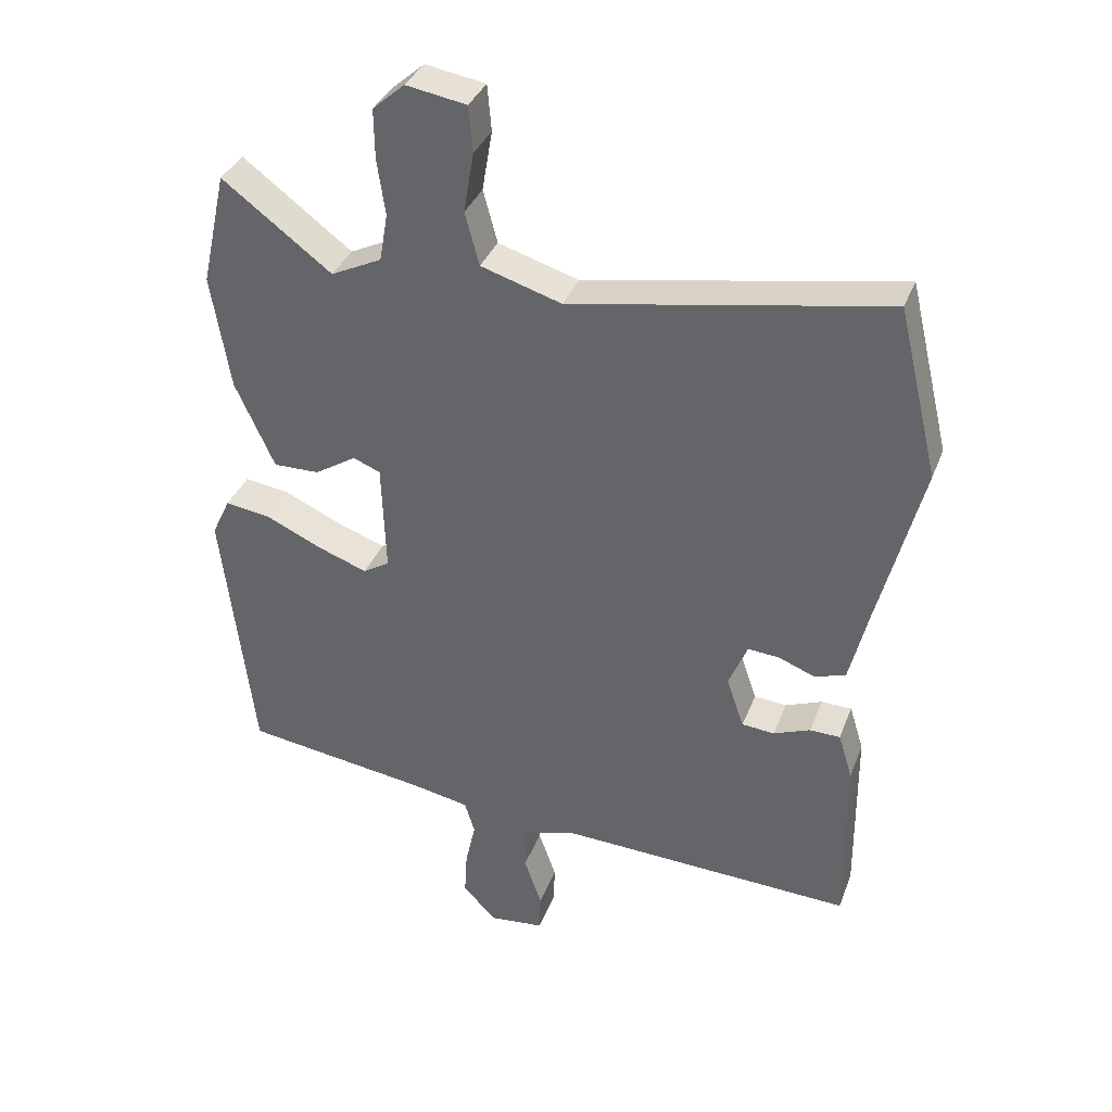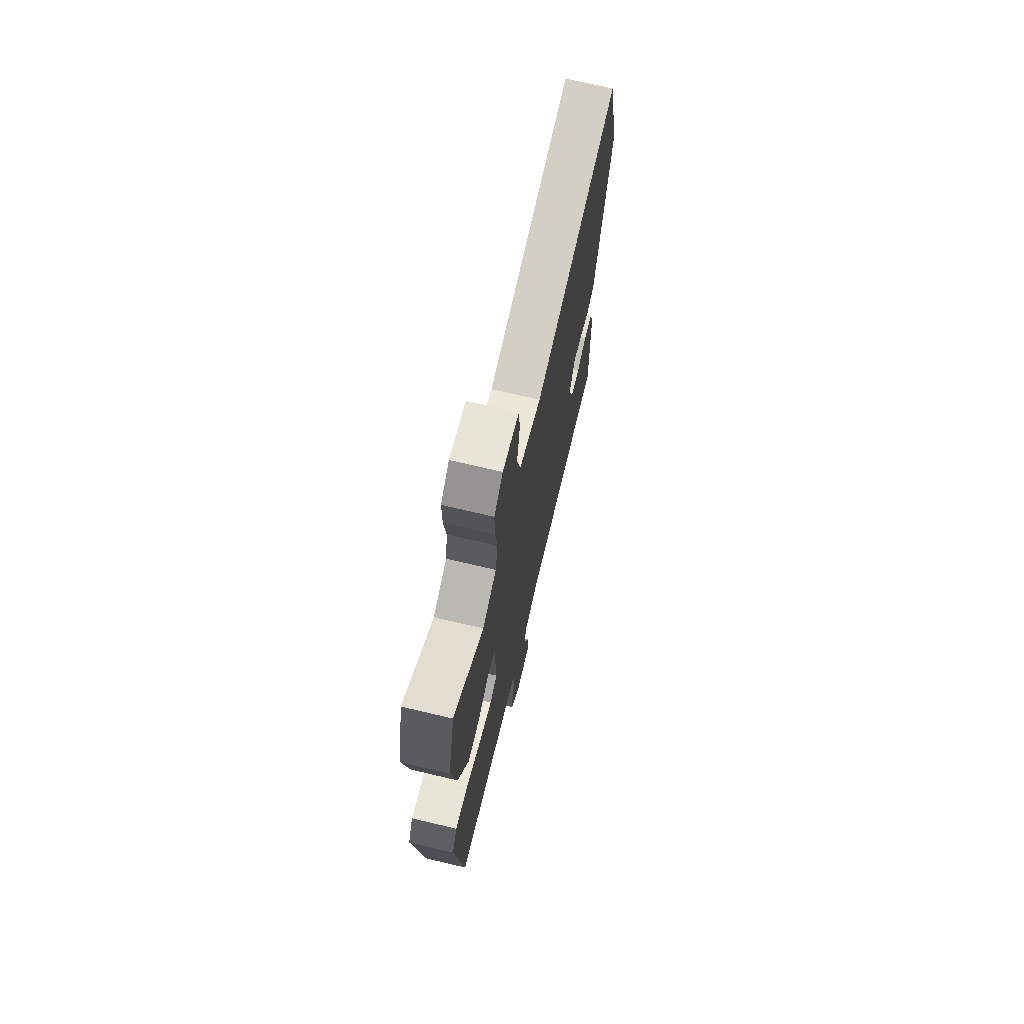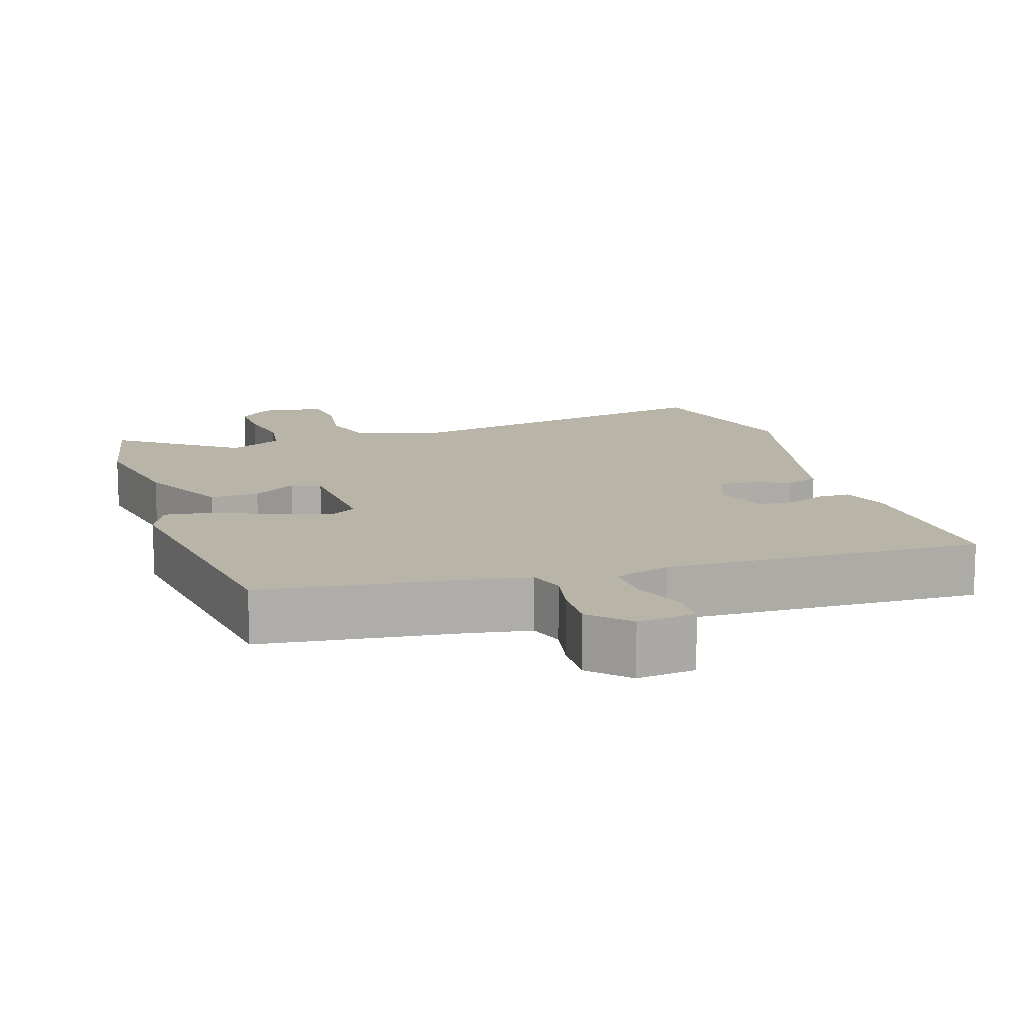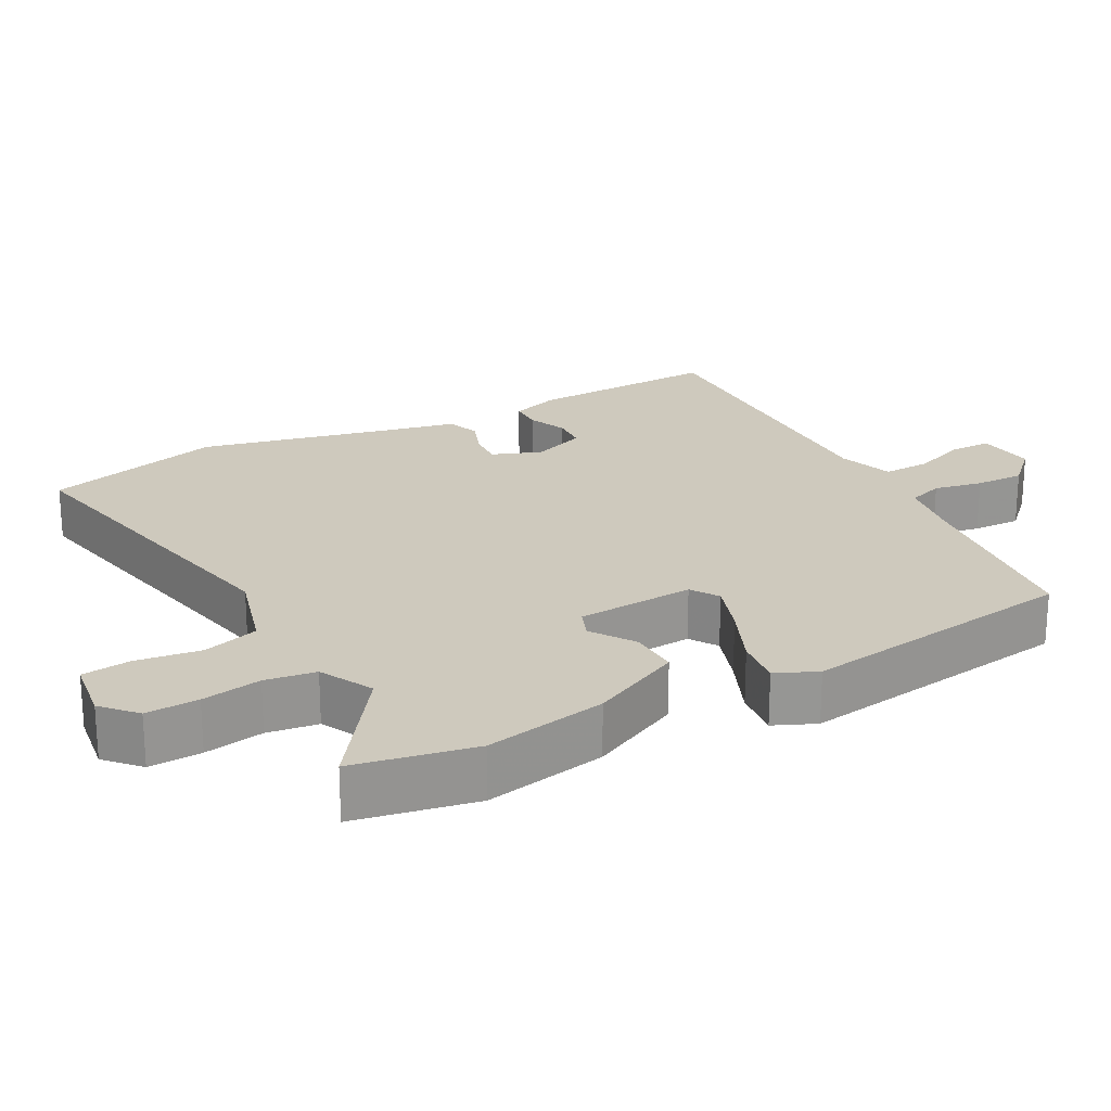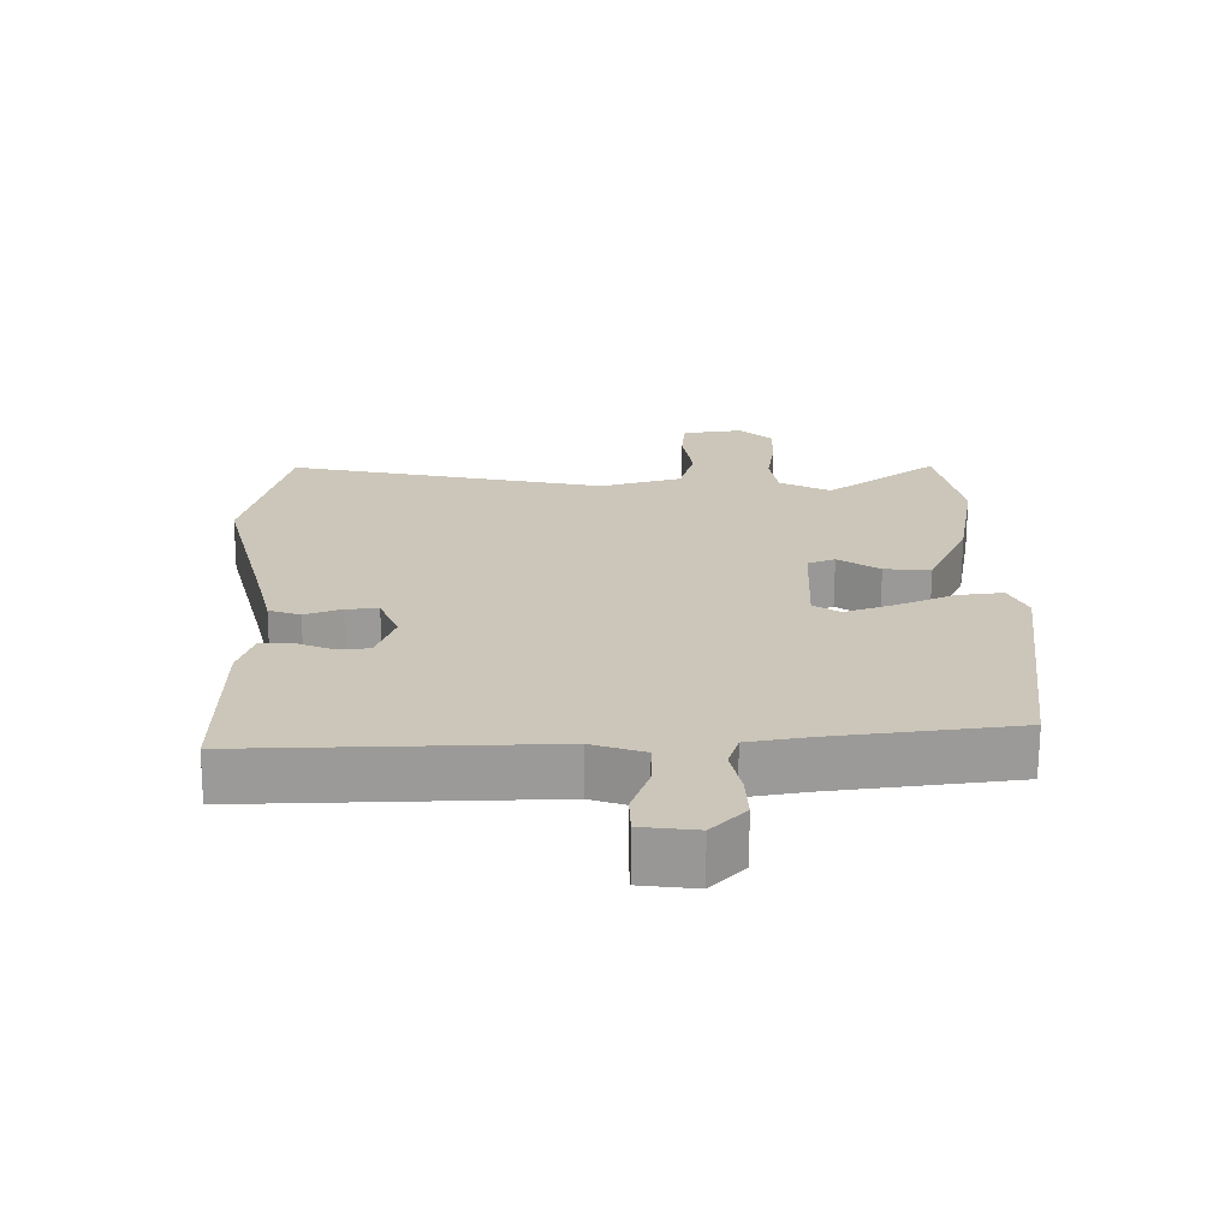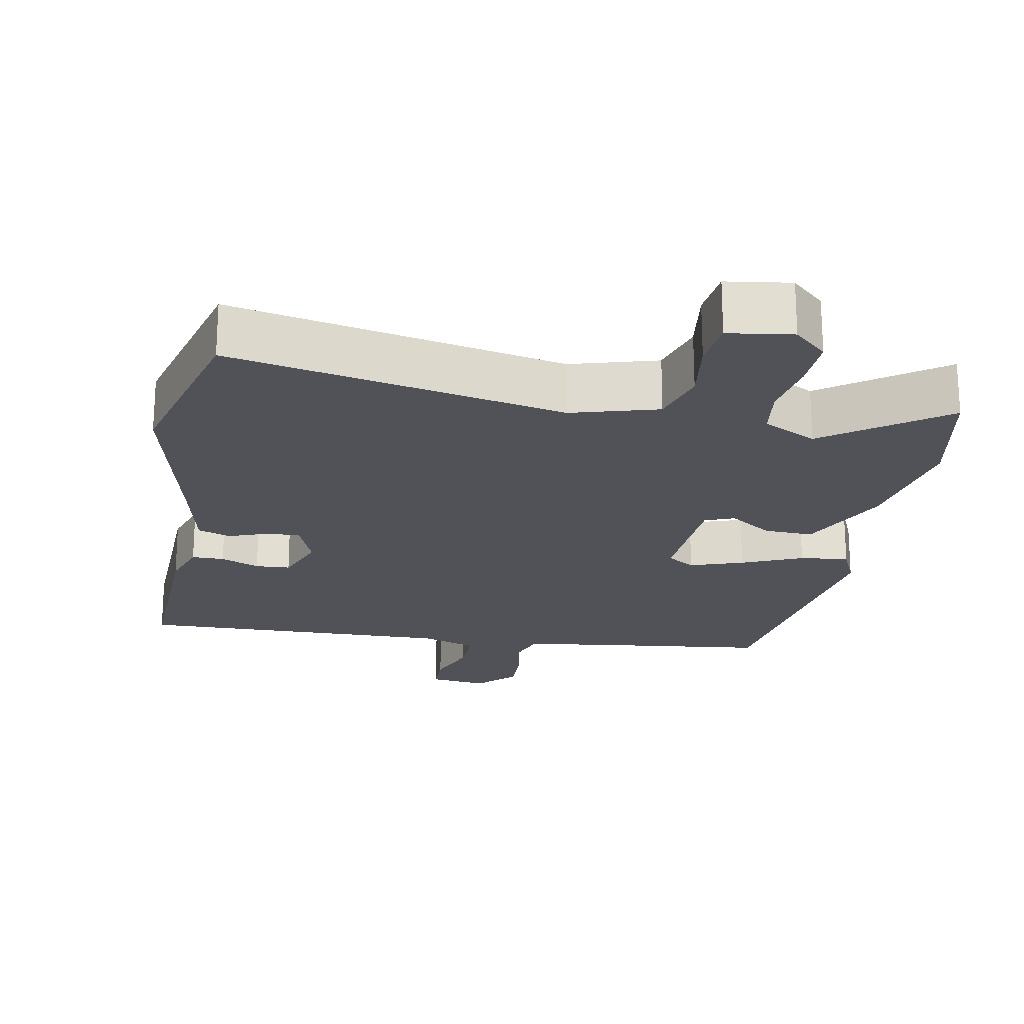
<metadata>
{"format":"obj","ext":"obj","renderer":"f3d","projection":"perspective","resolution":1024,"background":"white","views":[{"elev":35.5,"azim":-160.7,"up":"+Z"},{"elev":70.9,"azim":103.3,"up":"+Z"},{"elev":13.0,"azim":161.0,"up":"+Y"},{"elev":22.7,"azim":60.1,"up":"+Y"},{"elev":-69.1,"azim":-0.3,"up":"+Z"},{"elev":-21.4,"azim":-11.9,"up":"+Y"}]}
</metadata>
<code>
v 0.481 0.07 0.585
v 0.518 0.07 0.418
v 0.49 0.07 0.248
v 0.432 0.07 0.12
v 0.364 0.07 0.121
v 0.303 0.07 0.16
v 0.263 0.07 0.143
v 0.257 0.07 -0.02
v 0.296 0.07 -0.044
v 0.369 0.07 -0.017
v 0.452 0.07 0.021
v 0.519 0.07 0.031
v 0.546 0.07 -0.026
v 0.5 0.07 -0.414
v 0.231 0.07 -0.453
v 0.143 0.07 -0.47
v 0.128 0.07 -0.519
v 0.143 0.07 -0.586
v 0.147 0.07 -0.653
v 0.098 0.07 -0.705
v 0.017 0.07 -0.697
v 0.015 0.07 -0.64
v 0.041 0.07 -0.565
v 0.041 0.07 -0.5
v -0.036 0.07 -0.476
v -0.475 0.07 -0.496
v -0.473 0.07 -0.233
v -0.452 0.07 -0.165
v -0.407 0.07 -0.164
v -0.353 0.07 -0.185
v -0.305 0.07 -0.181
v -0.279 0.07 -0.106
v -0.307 0.07 -0.039
v -0.354 0.07 -0.043
v -0.407 0.07 -0.064
v -0.453 0.07 -0.049
v -0.479 0.07 0.057
v -0.545 0.07 0.312
v -0.485 0.07 0.562
v -0.021 0.07 0.479
v 0.098 0.07 0.516
v 0.119 0.07 0.594
v 0.104 0.07 0.683
v 0.11 0.07 0.751
v 0.199 0.07 0.766
v 0.246 0.07 0.725
v 0.245 0.07 0.652
v 0.233 0.07 0.569
v 0.245 0.07 0.499
v 0.32 0.07 0.463
v 0.481 0 0.585
v 0.518 0 0.418
v 0.49 0 0.248
v 0.432 0 0.12
v 0.364 0 0.121
v 0.303 0 0.16
v 0.263 0 0.143
v 0.257 0 -0.02
v 0.296 0 -0.044
v 0.369 0 -0.017
v 0.452 0 0.021
v 0.519 0 0.031
v 0.546 0 -0.026
v 0.5 0 -0.414
v 0.231 0 -0.453
v 0.143 0 -0.47
v 0.128 0 -0.519
v 0.143 0 -0.586
v 0.147 0 -0.653
v 0.098 0 -0.705
v 0.017 0 -0.697
v 0.015 0 -0.64
v 0.041 0 -0.565
v 0.041 0 -0.5
v -0.036 0 -0.476
v -0.475 0 -0.496
v -0.473 0 -0.233
v -0.452 0 -0.165
v -0.407 0 -0.164
v -0.353 0 -0.185
v -0.305 0 -0.181
v -0.279 0 -0.106
v -0.307 0 -0.039
v -0.354 0 -0.043
v -0.407 0 -0.064
v -0.453 0 -0.049
v -0.479 0 0.057
v -0.545 0 0.312
v -0.485 0 0.562
v -0.021 0 0.479
v 0.098 0 0.516
v 0.119 0 0.594
v 0.104 0 0.683
v 0.11 0 0.751
v 0.199 0 0.766
v 0.246 0 0.725
v 0.245 0 0.652
v 0.233 0 0.569
v 0.245 0 0.499
v 0.32 0 0.463
f 46 47 48
f 45 46 48
f 44 45 48
f 43 44 48
f 42 43 48
f 41 42 48 49
f 40 41 49 50
f 37 38 39 40
f 37 40 50
f 36 37 50
f 35 36 50
f 34 35 50
f 28 29 30
f 27 28 30
f 26 27 30
f 25 26 30
f 24 25 30 31
f 21 22 23
f 20 21 23
f 19 20 23
f 18 19 23
f 17 18 23
f 16 17 23 24
f 13 14 15
f 12 13 15
f 11 12 15
f 10 11 15
f 9 10 15 16
f 24 31 32
f 16 24 32
f 9 16 32
f 8 9 32
f 4 5 6
f 3 4 6
f 2 3 6
f 1 2 6
f 50 1 6
f 50 6 7
f 34 50 7
f 33 34 7
f 7 8 32 33
f 98 97 96
f 98 96 95
f 98 95 94
f 98 94 93
f 98 93 92
f 99 98 92 91
f 100 99 91 90
f 90 89 88 87
f 100 90 87
f 100 87 86
f 100 86 85
f 100 85 84
f 80 79 78
f 80 78 77
f 80 77 76
f 80 76 75
f 81 80 75 74
f 73 72 71
f 73 71 70
f 73 70 69
f 73 69 68
f 73 68 67
f 74 73 67 66
f 65 64 63
f 65 63 62
f 65 62 61
f 65 61 60
f 66 65 60 59
f 82 81 74
f 82 74 66
f 82 66 59
f 82 59 58
f 56 55 54
f 56 54 53
f 56 53 52
f 56 52 51
f 56 51 100
f 57 56 100
f 57 100 84
f 57 84 83
f 83 82 58 57
f 1 51 52 2
f 2 52 53 3
f 3 53 54 4
f 4 54 55 5
f 5 55 56 6
f 6 56 57 7
f 7 57 58 8
f 8 58 59 9
f 9 59 60 10
f 10 60 61 11
f 11 61 62 12
f 12 62 63 13
f 13 63 64 14
f 14 64 65 15
f 15 65 66 16
f 16 66 67 17
f 17 67 68 18
f 18 68 69 19
f 19 69 70 20
f 20 70 71 21
f 21 71 72 22
f 22 72 73 23
f 23 73 74 24
f 24 74 75 25
f 25 75 76 26
f 26 76 77 27
f 27 77 78 28
f 28 78 79 29
f 29 79 80 30
f 30 80 81 31
f 31 81 82 32
f 32 82 83 33
f 33 83 84 34
f 34 84 85 35
f 35 85 86 36
f 36 86 87 37
f 37 87 88 38
f 38 88 89 39
f 39 89 90 40
f 40 90 91 41
f 41 91 92 42
f 42 92 93 43
f 43 93 94 44
f 44 94 95 45
f 45 95 96 46
f 46 96 97 47
f 47 97 98 48
f 48 98 99 49
f 49 99 100 50
f 50 100 51 1

</code>
